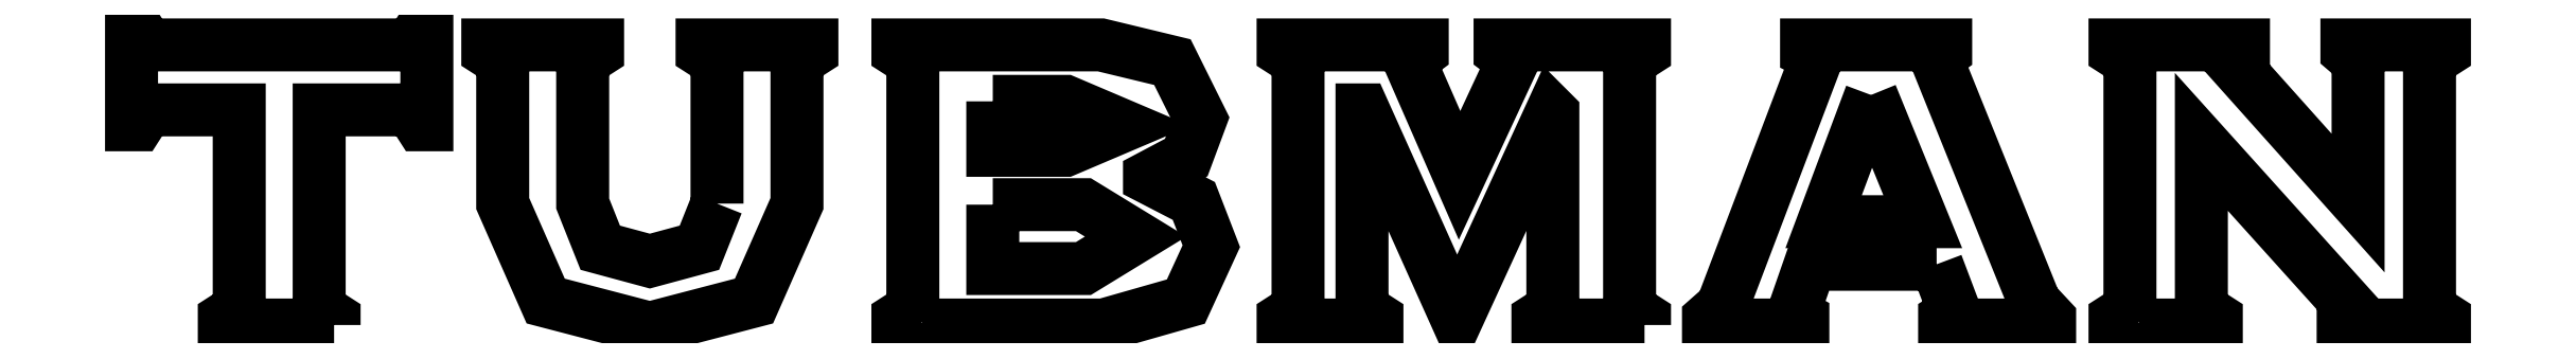
<metadata>
{"format":"dxf","ext":"dxf","renderer":"ezdxf+matplotlib","layout":"modelspace","background":"white","min_lineweight":24,"dpi":150}
</metadata>
<code>
0
SECTION
2
ENTITIES
0
LWPOLYLINE
8
Layer_1
90
20
70
1
10
0.7541
20
0.01191
30
0
10
0.7541
20
0.03572
30
0
10
0.6985
20
0.07143
30
0
10
0.6985
20
0.8136
30
0
10
1.04
20
0.8136
30
0
10
1.076
20
0.758
30
0
10
1.099
20
0.758
30
0
10
1.099
20
1.111
30
0
10
1.076
20
1.111
30
0
10
1.04
20
1.056
30
0
10
0.05953
20
1.056
30
0
10
0.02381
20
1.111
30
0
10
-1e-06
20
1.111
30
0
10
-1e-06
20
0.758
30
0
10
0.02381
20
0.758
30
0
10
0.05953
20
0.8136
30
0
10
0.4008
20
0.8136
30
0
10
0.4008
20
0.07143
30
0
10
0.3453
20
0.03572
30
0
10
0.3453
20
0.01191
30
0
0
LWPOLYLINE
8
Layer_1
90
22
70
1
10
2.179
20
0.4643
30
0
10
2.114
20
0.2999
30
0
10
1.929
20
0.25
30
0
10
1.745
20
0.2999
30
0
10
1.679
20
0.4643
30
0
10
1.679
20
0.9962
30
0
10
1.735
20
1.032
30
0
10
1.735
20
1.056
30
0
10
1.326
20
1.056
30
0
10
1.326
20
1.032
30
0
10
1.382
20
0.9962
30
0
10
1.382
20
0.4643
30
0
10
1.542
20
0.1012
30
0
10
1.929
20
0
30
0
10
2.317
20
0.1012
30
0
10
2.477
20
0.4643
30
0
10
2.477
20
0.9962
30
0
10
2.533
20
1.032
30
0
10
2.533
20
1.056
30
0
10
2.124
20
1.056
30
0
10
2.124
20
1.032
30
0
10
2.179
20
0.9962
30
0
0
LWPOLYLINE
8
Layer_1
90
16
70
1
10
2.908
20
0.07144
30
0
10
2.853
20
0.03572
30
0
10
2.853
20
0.01191
30
0
10
3.619
20
0.01191
30
0
10
3.925
20
0.09922
30
0
10
4.02
20
0.3056
30
0
10
3.954
20
0.4743
30
0
10
3.79
20
0.5596
30
0
10
3.79
20
0.5636
30
0
10
3.926
20
0.636
30
0
10
3.98
20
0.7799
30
0
10
3.875
20
0.9915
30
0
10
3.609
20
1.056
30
0
10
2.853
20
1.056
30
0
10
2.853
20
1.032
30
0
10
2.908
20
0.9962
30
0
0
LWPOLYLINE
8
Layer_1
90
5
70
1
10
3.206
20
0.8453
30
0
10
3.476
20
0.8453
30
0
10
3.69
20
0.7541
30
0
10
3.476
20
0.6628
30
0
10
3.206
20
0.6628
30
0
0
LWPOLYLINE
8
Layer_1
90
5
70
1
10
3.206
20
0.4604
30
0
10
3.543
20
0.4604
30
0
10
3.738
20
0.3413
30
0
10
3.543
20
0.2223
30
0
10
3.206
20
0.2223
30
0
0
LWPOLYLINE
8
Layer_1
90
30
70
1
10
5.632
20
0.01191
30
0
10
5.632
20
0.03572
30
0
10
5.577
20
0.07143
30
0
10
5.577
20
0.9962
30
0
10
5.632
20
1.032
30
0
10
5.632
20
1.056
30
0
10
5.095
20
1.056
30
0
10
5.095
20
1.032
30
0
10
5.142
20
0.9962
30
0
10
4.944
20
0.5695
30
0
10
4.757
20
0.9962
30
0
10
4.805
20
1.032
30
0
10
4.805
20
1.056
30
0
10
4.287
20
1.056
30
0
10
4.287
20
1.032
30
0
10
4.342
20
0.9962
30
0
10
4.342
20
0.07143
30
0
10
4.287
20
0.03572
30
0
10
4.287
20
0.01191
30
0
10
4.636
20
0.01191
30
0
10
4.636
20
0.03572
30
0
10
4.581
20
0.07143
30
0
10
4.581
20
0.8136
30
0
10
4.585
20
0.8136
30
0
10
4.934
20
0.03571
30
0
10
5.287
20
0.8057
30
0
10
5.291
20
0.8017
30
0
10
5.291
20
0.07143
30
0
10
5.235
20
0.03571
30
0
10
5.235
20
0.0119
30
0
0
LWPOLYLINE
8
Layer_1
90
3
70
1
10
6.476
20
0.8692
30
0
10
6.668
20
0.3969
30
0
10
6.299
20
0.3969
30
0
0
LWPOLYLINE
8
Layer_1
90
20
70
1
10
6.72
20
0.2381
30
0
10
6.787
20
0.05953
30
0
10
6.749
20
0.03572
30
0
10
6.749
20
0.01191
30
0
10
7.14
20
0.01191
30
0
10
7.14
20
0.03572
30
0
10
7.085
20
0.09525
30
0
10
6.718
20
1.006
30
0
10
6.753
20
1.032
30
0
10
6.753
20
1.056
30
0
10
6.236
20
1.056
30
0
10
6.236
20
1.032
30
0
10
6.275
20
1.012
30
0
10
5.922
20
0.08136
30
0
10
5.87
20
0.03572
30
0
10
5.87
20
0.01191
30
0
10
6.222
20
0.01191
30
0
10
6.222
20
0.03572
30
0
10
6.186
20
0.05557
30
0
10
6.249
20
0.2381
30
0
0
LWPOLYLINE
8
Layer_1
90
26
70
1
10
7.439
20
0.07144
30
0
10
7.384
20
0.03572
30
0
10
7.384
20
0.01191
30
0
10
7.761
20
0.01191
30
0
10
7.761
20
0.03572
30
0
10
7.705
20
0.07144
30
0
10
7.705
20
0.6945
30
0
10
8.279
20
0.05755
30
0
10
8.233
20
0.03572
30
0
10
8.233
20
0.01191
30
0
10
8.61
20
0.01191
30
0
10
8.61
20
0.03572
30
0
10
8.555
20
0.07144
30
0
10
8.555
20
0.9962
30
0
10
8.61
20
1.032
30
0
10
8.61
20
1.056
30
0
10
8.247
20
1.056
30
0
10
8.247
20
1.032
30
0
10
8.289
20
0.9962
30
0
10
8.289
20
0.4663
30
0
10
7.806
20
1.006
30
0
10
7.862
20
1.032
30
0
10
7.862
20
1.056
30
0
10
7.384
20
1.056
30
0
10
7.384
20
1.032
30
0
10
7.439
20
0.9962
30
0
0
ENDSEC
0
EOF

</code>
